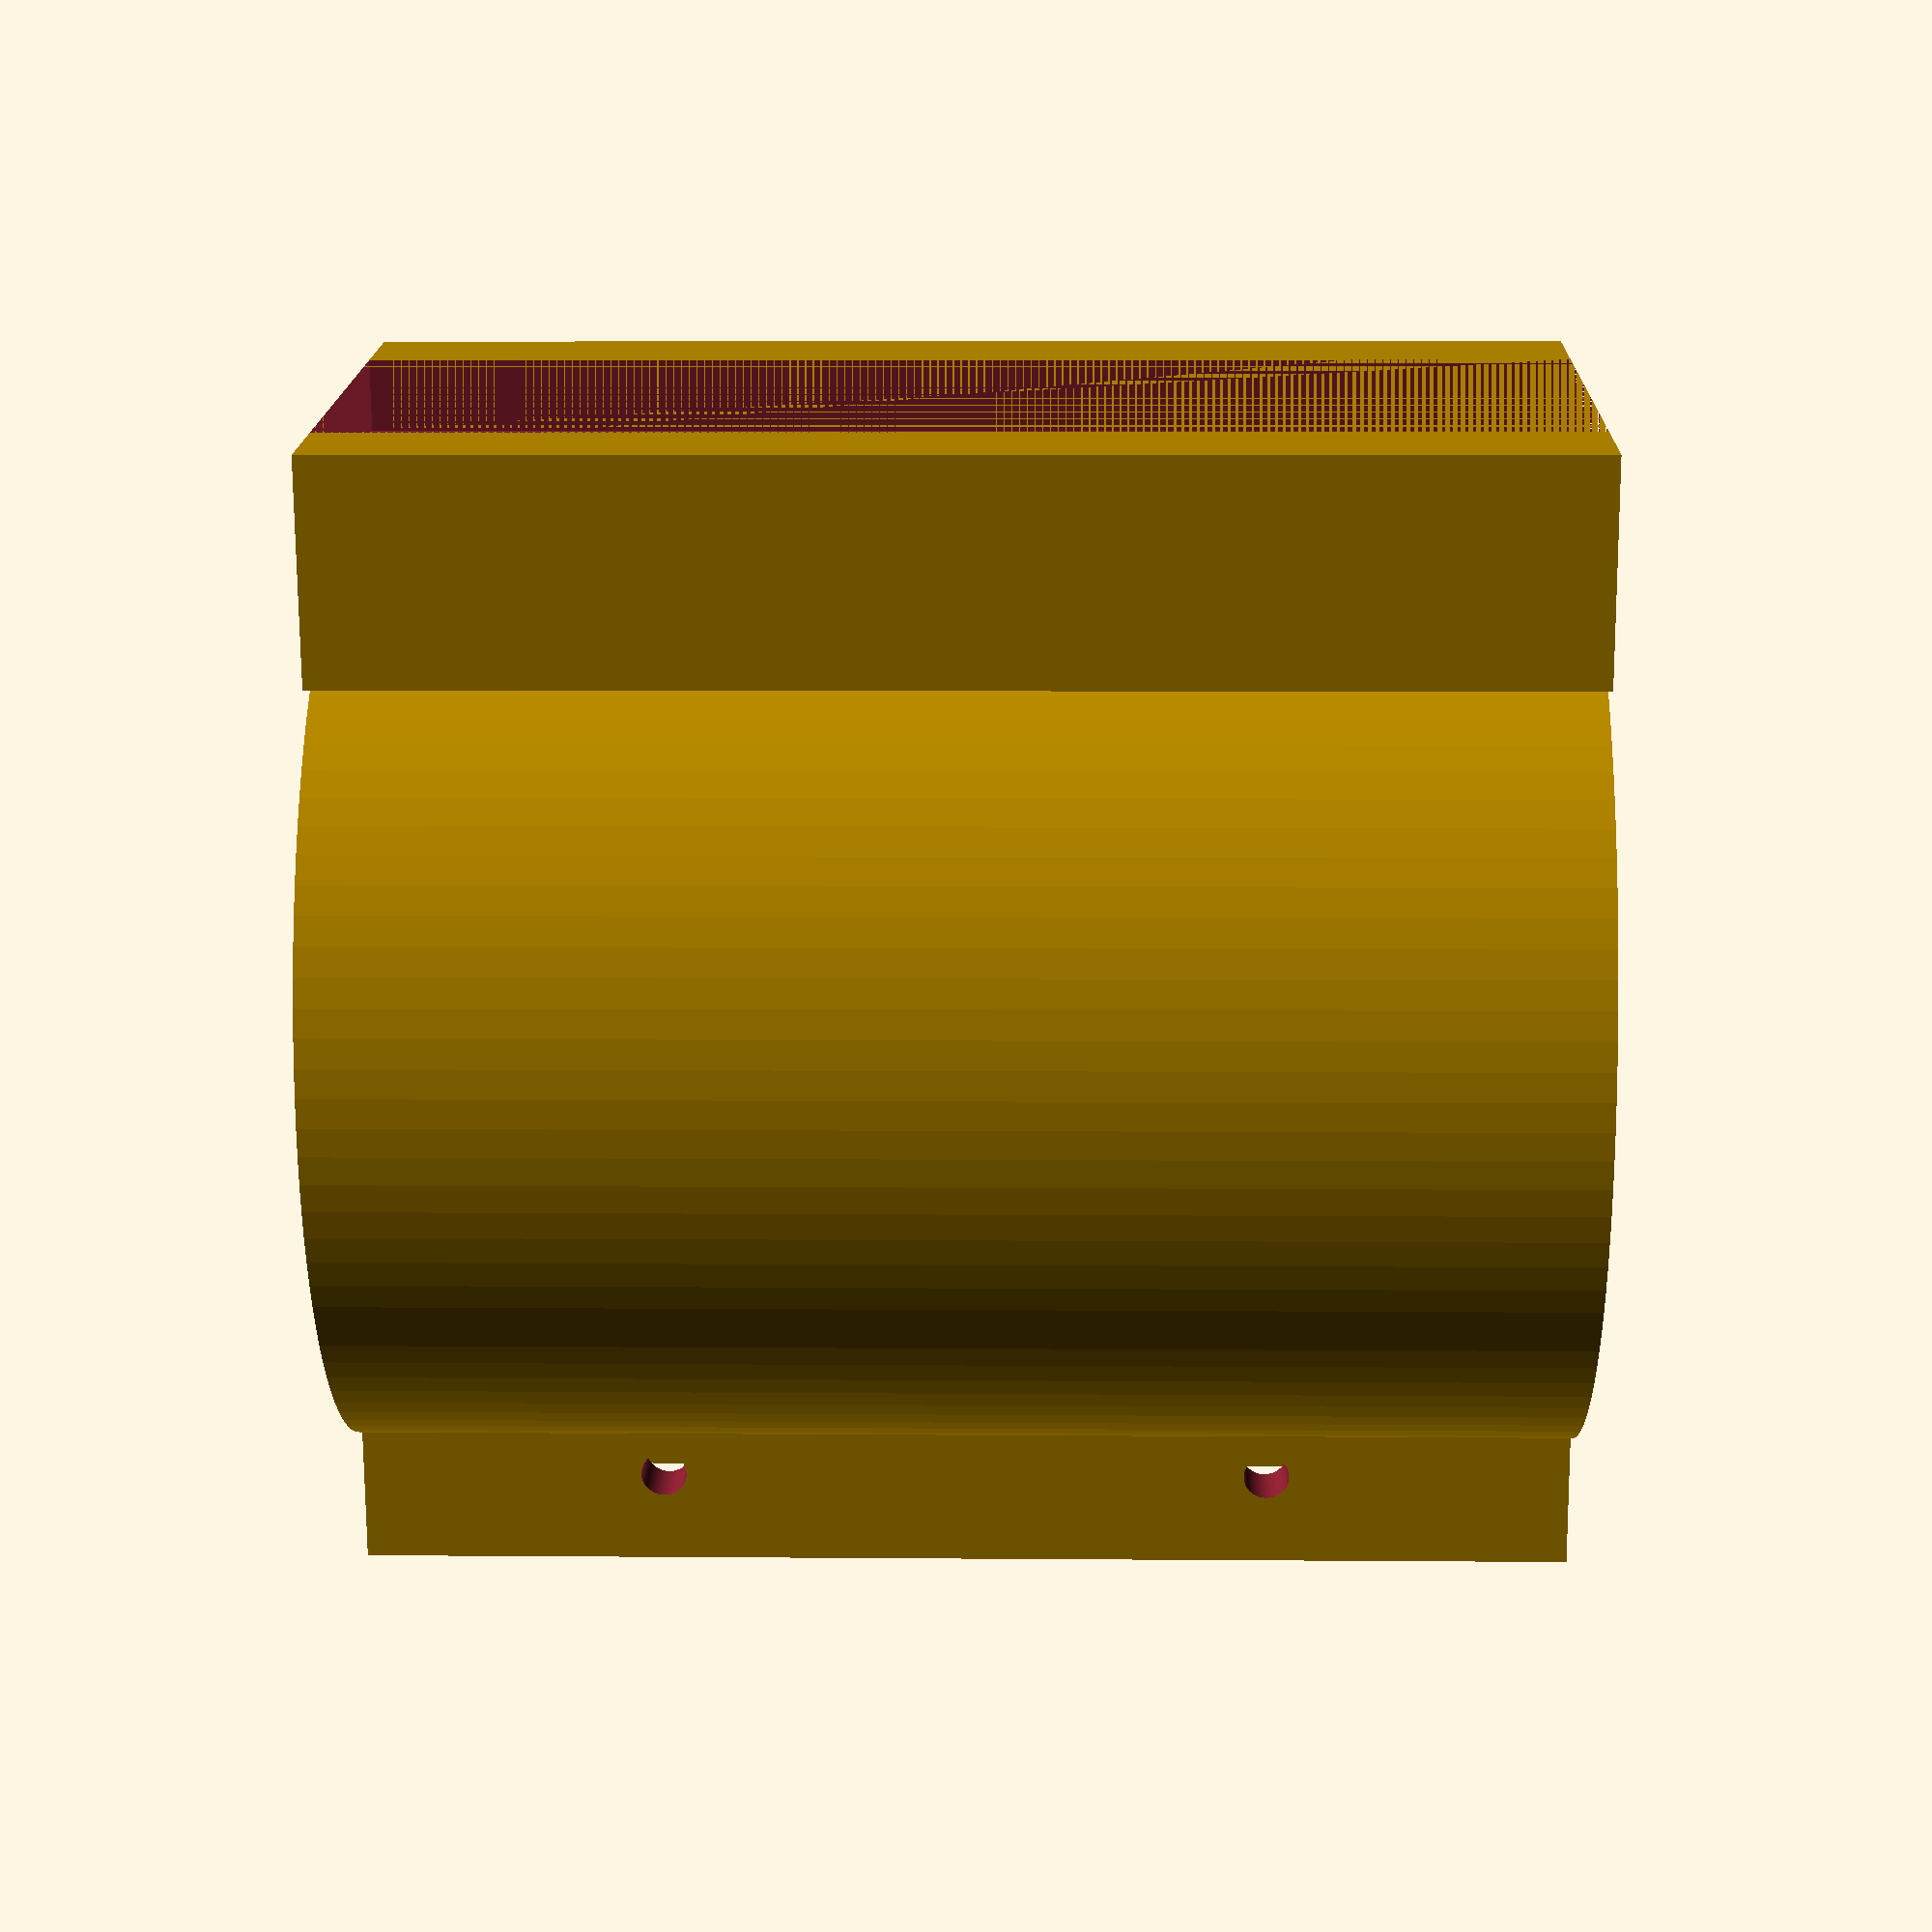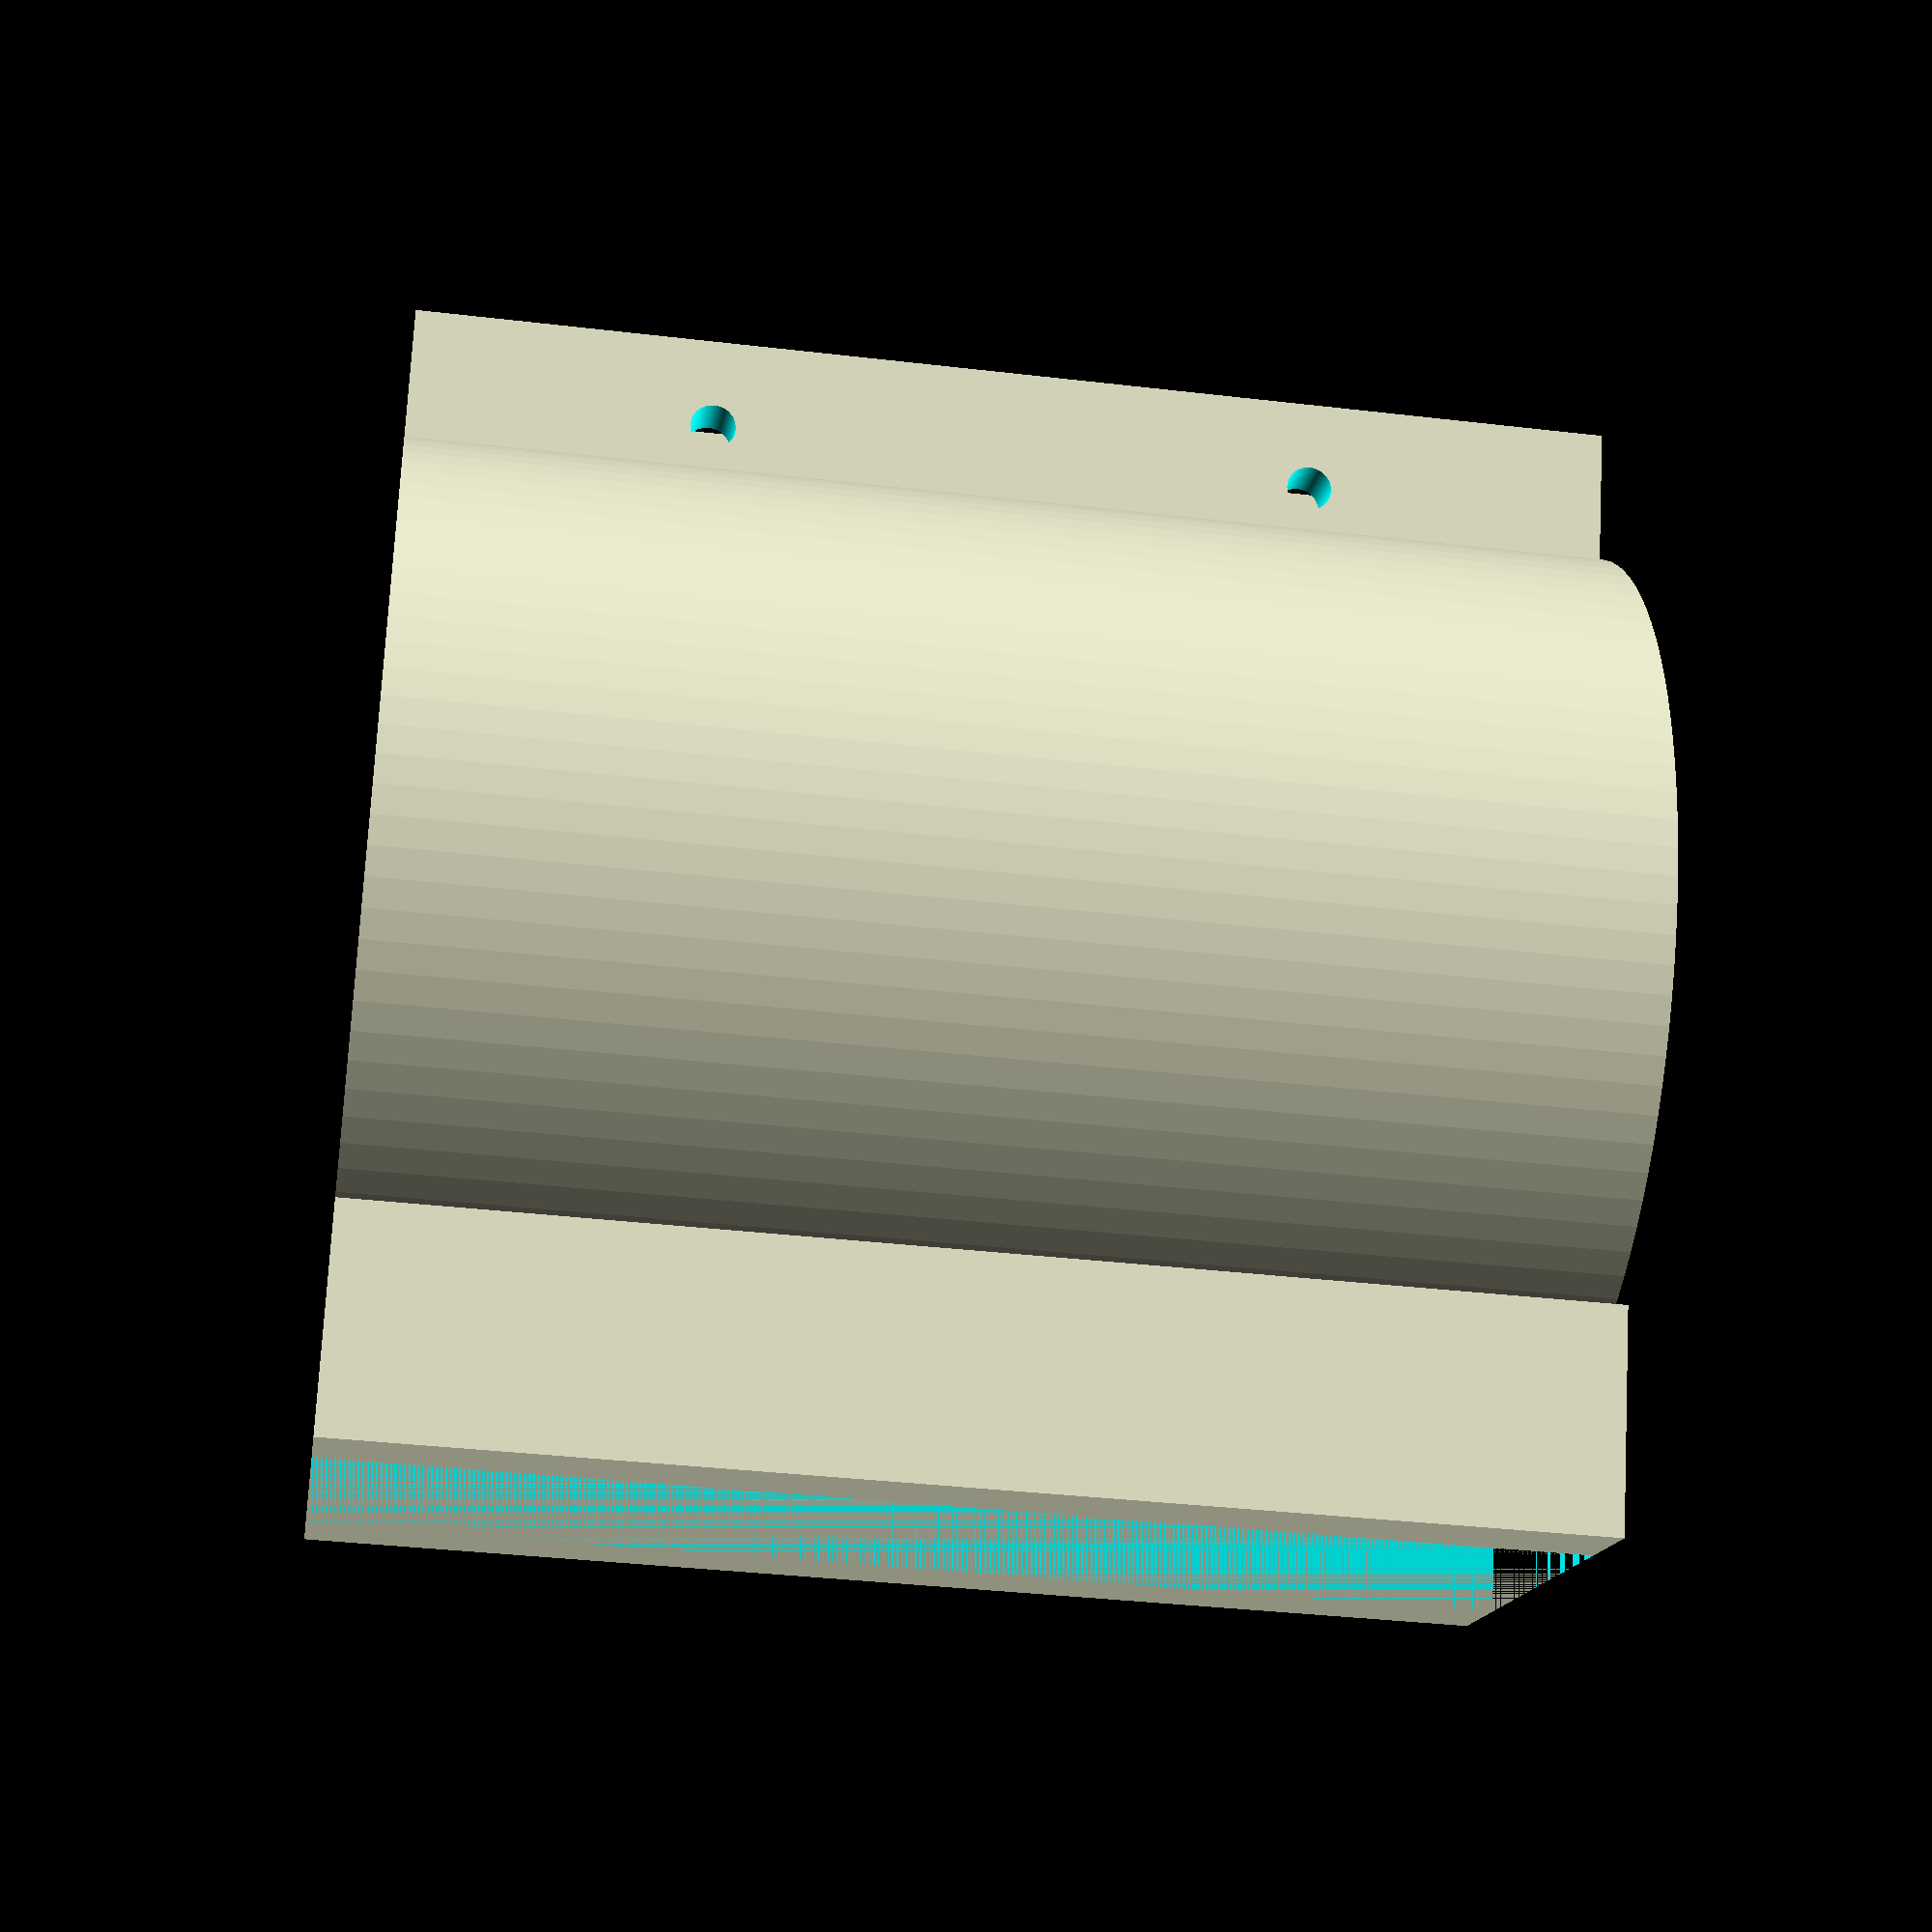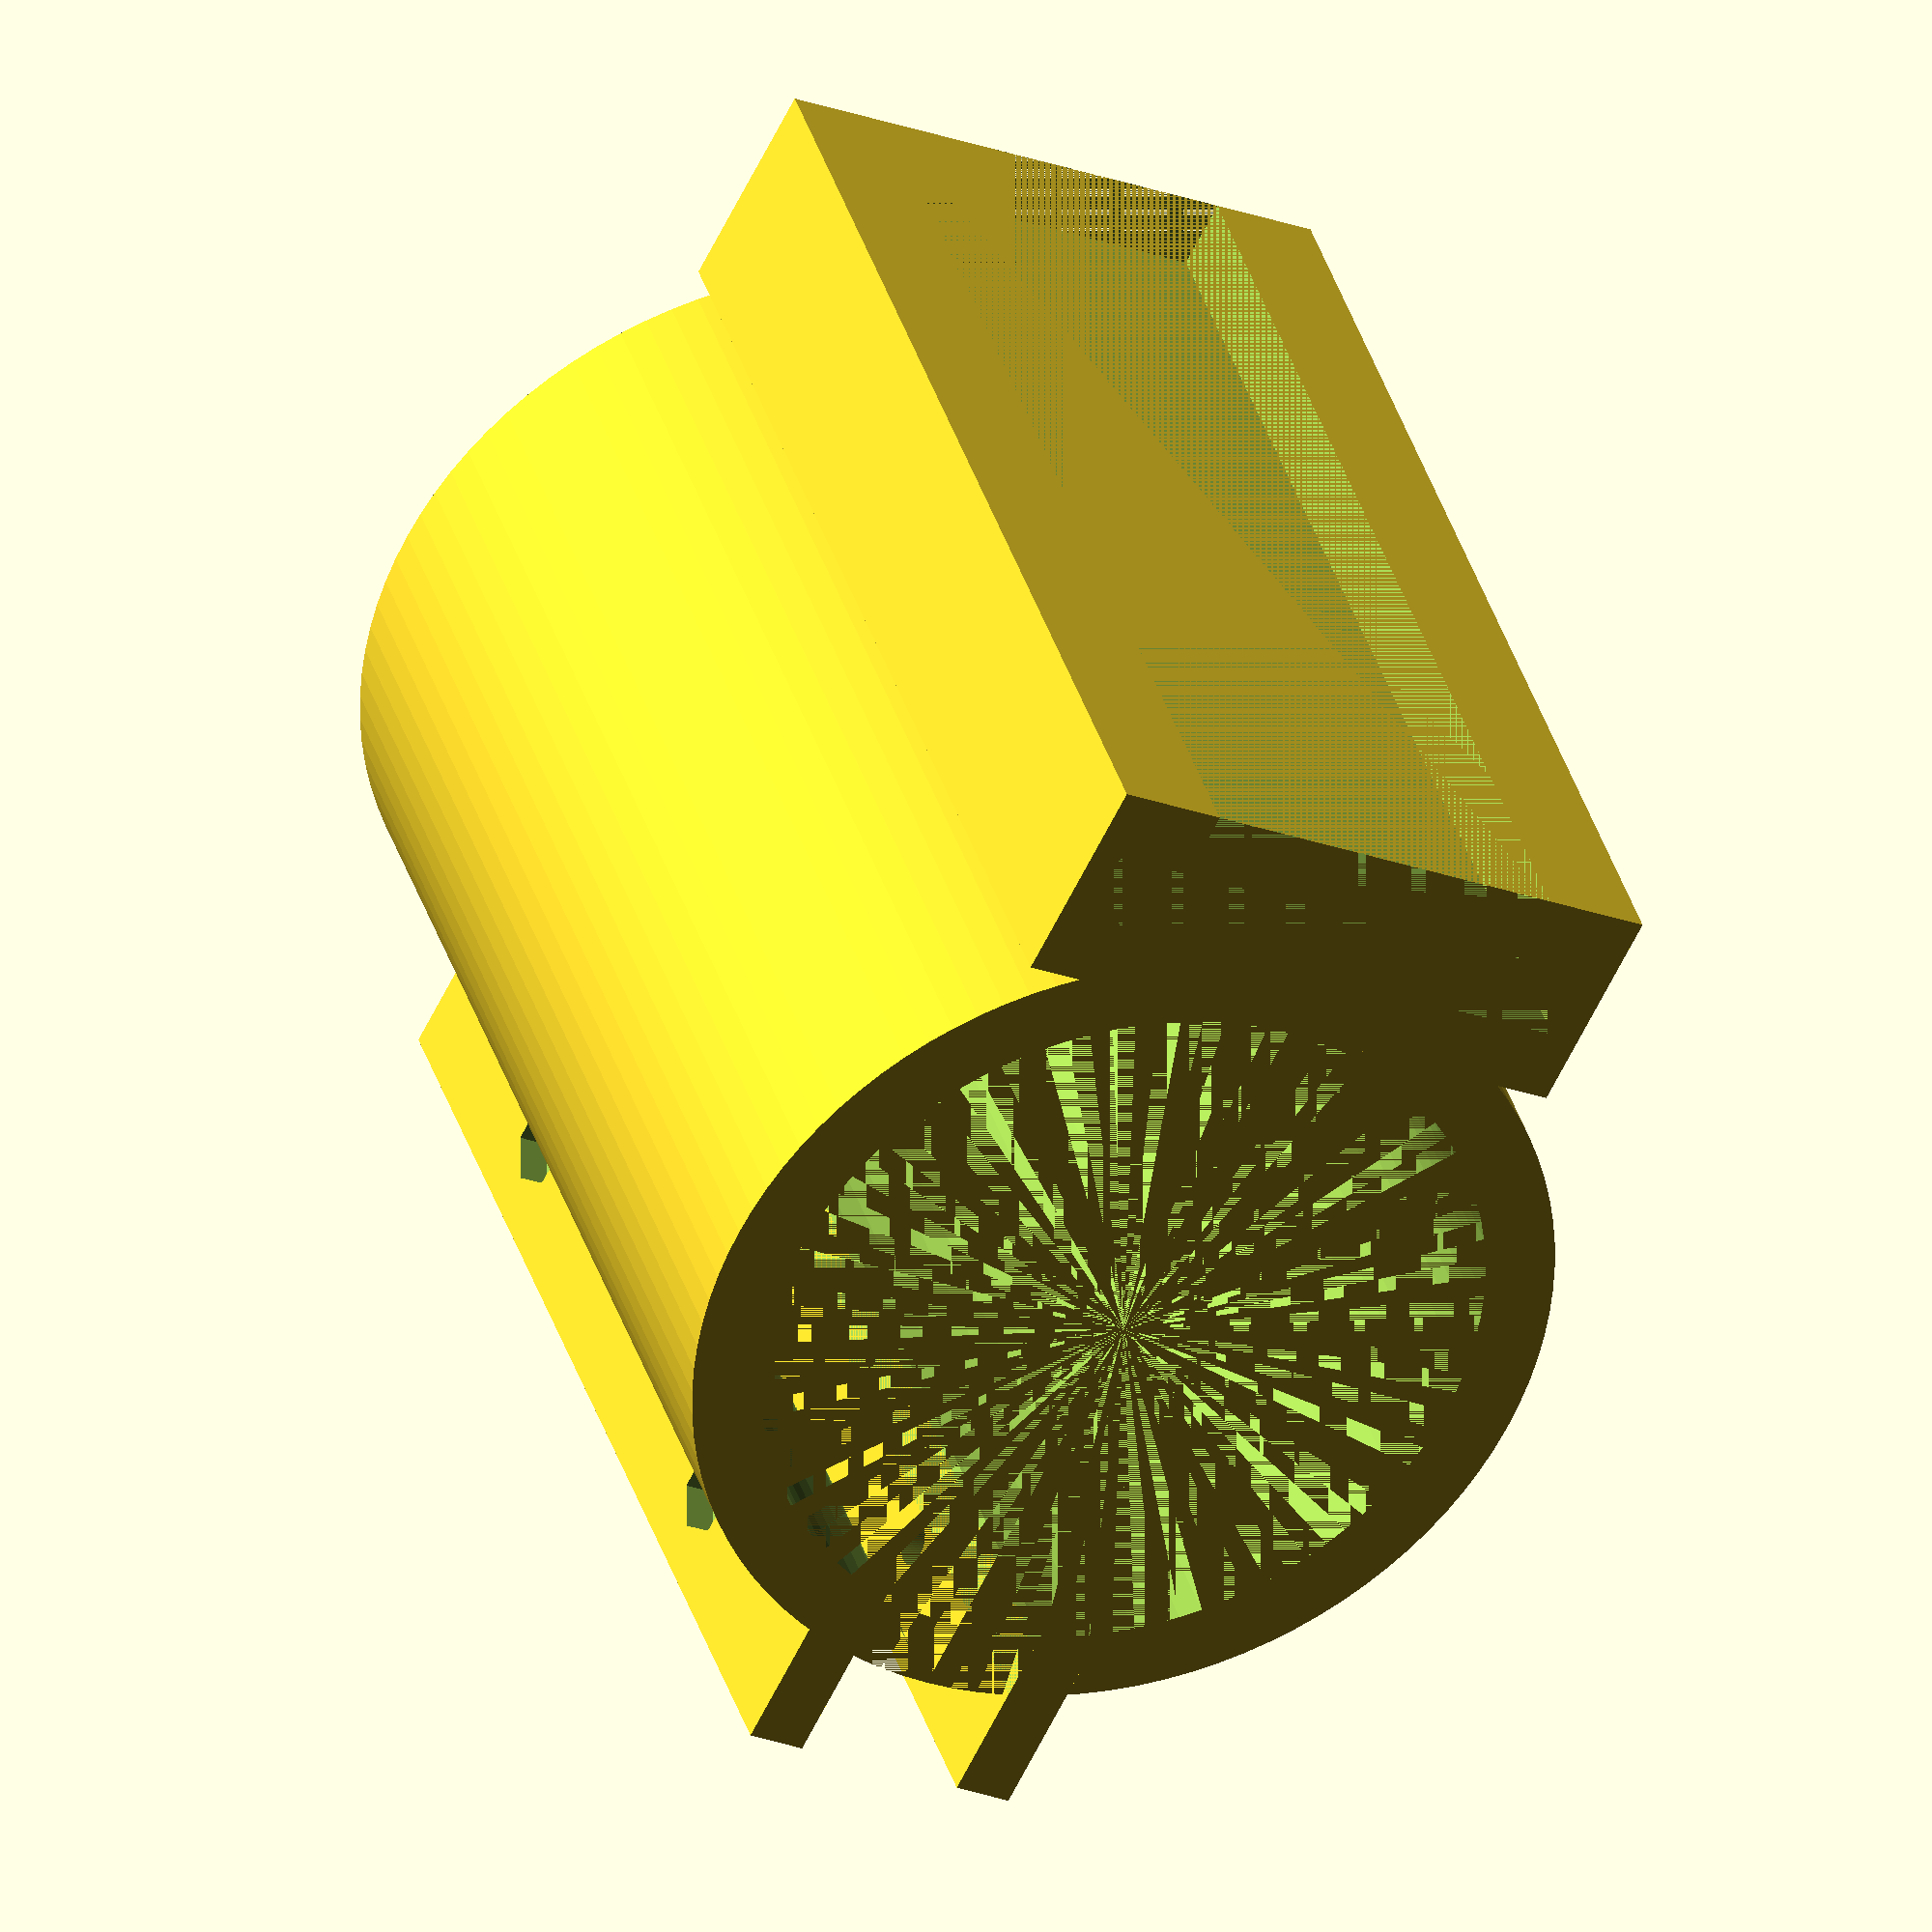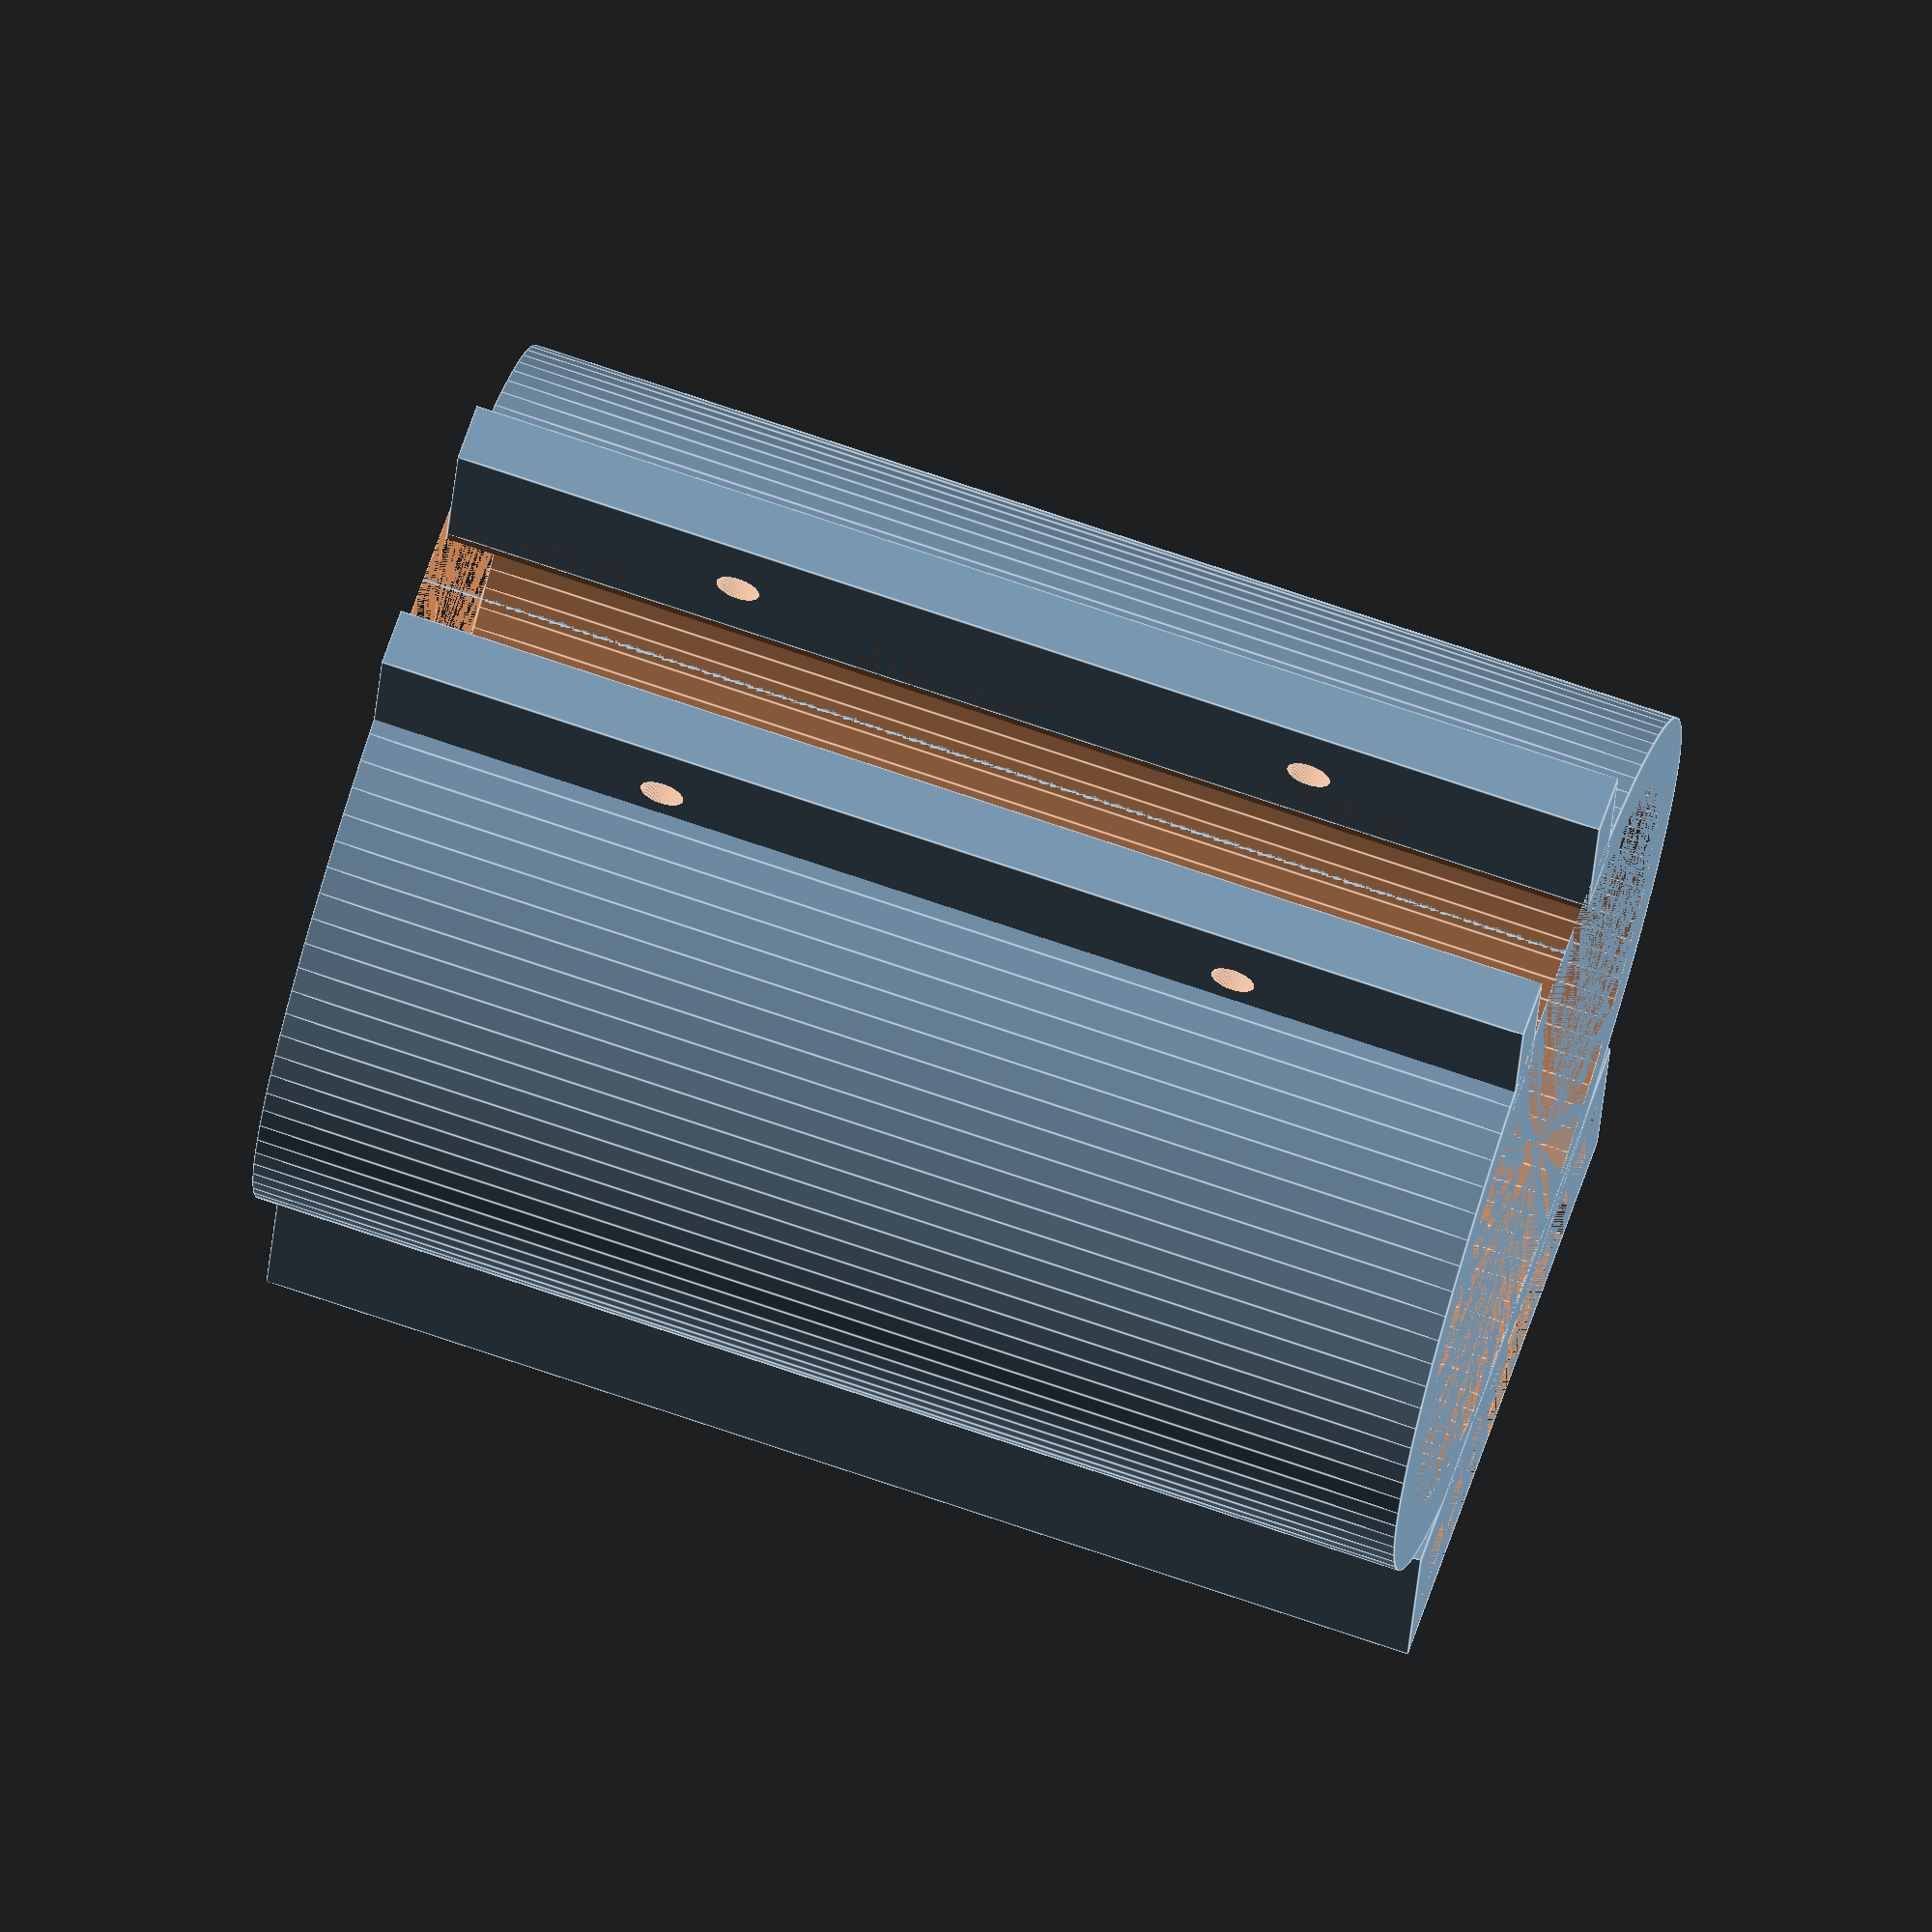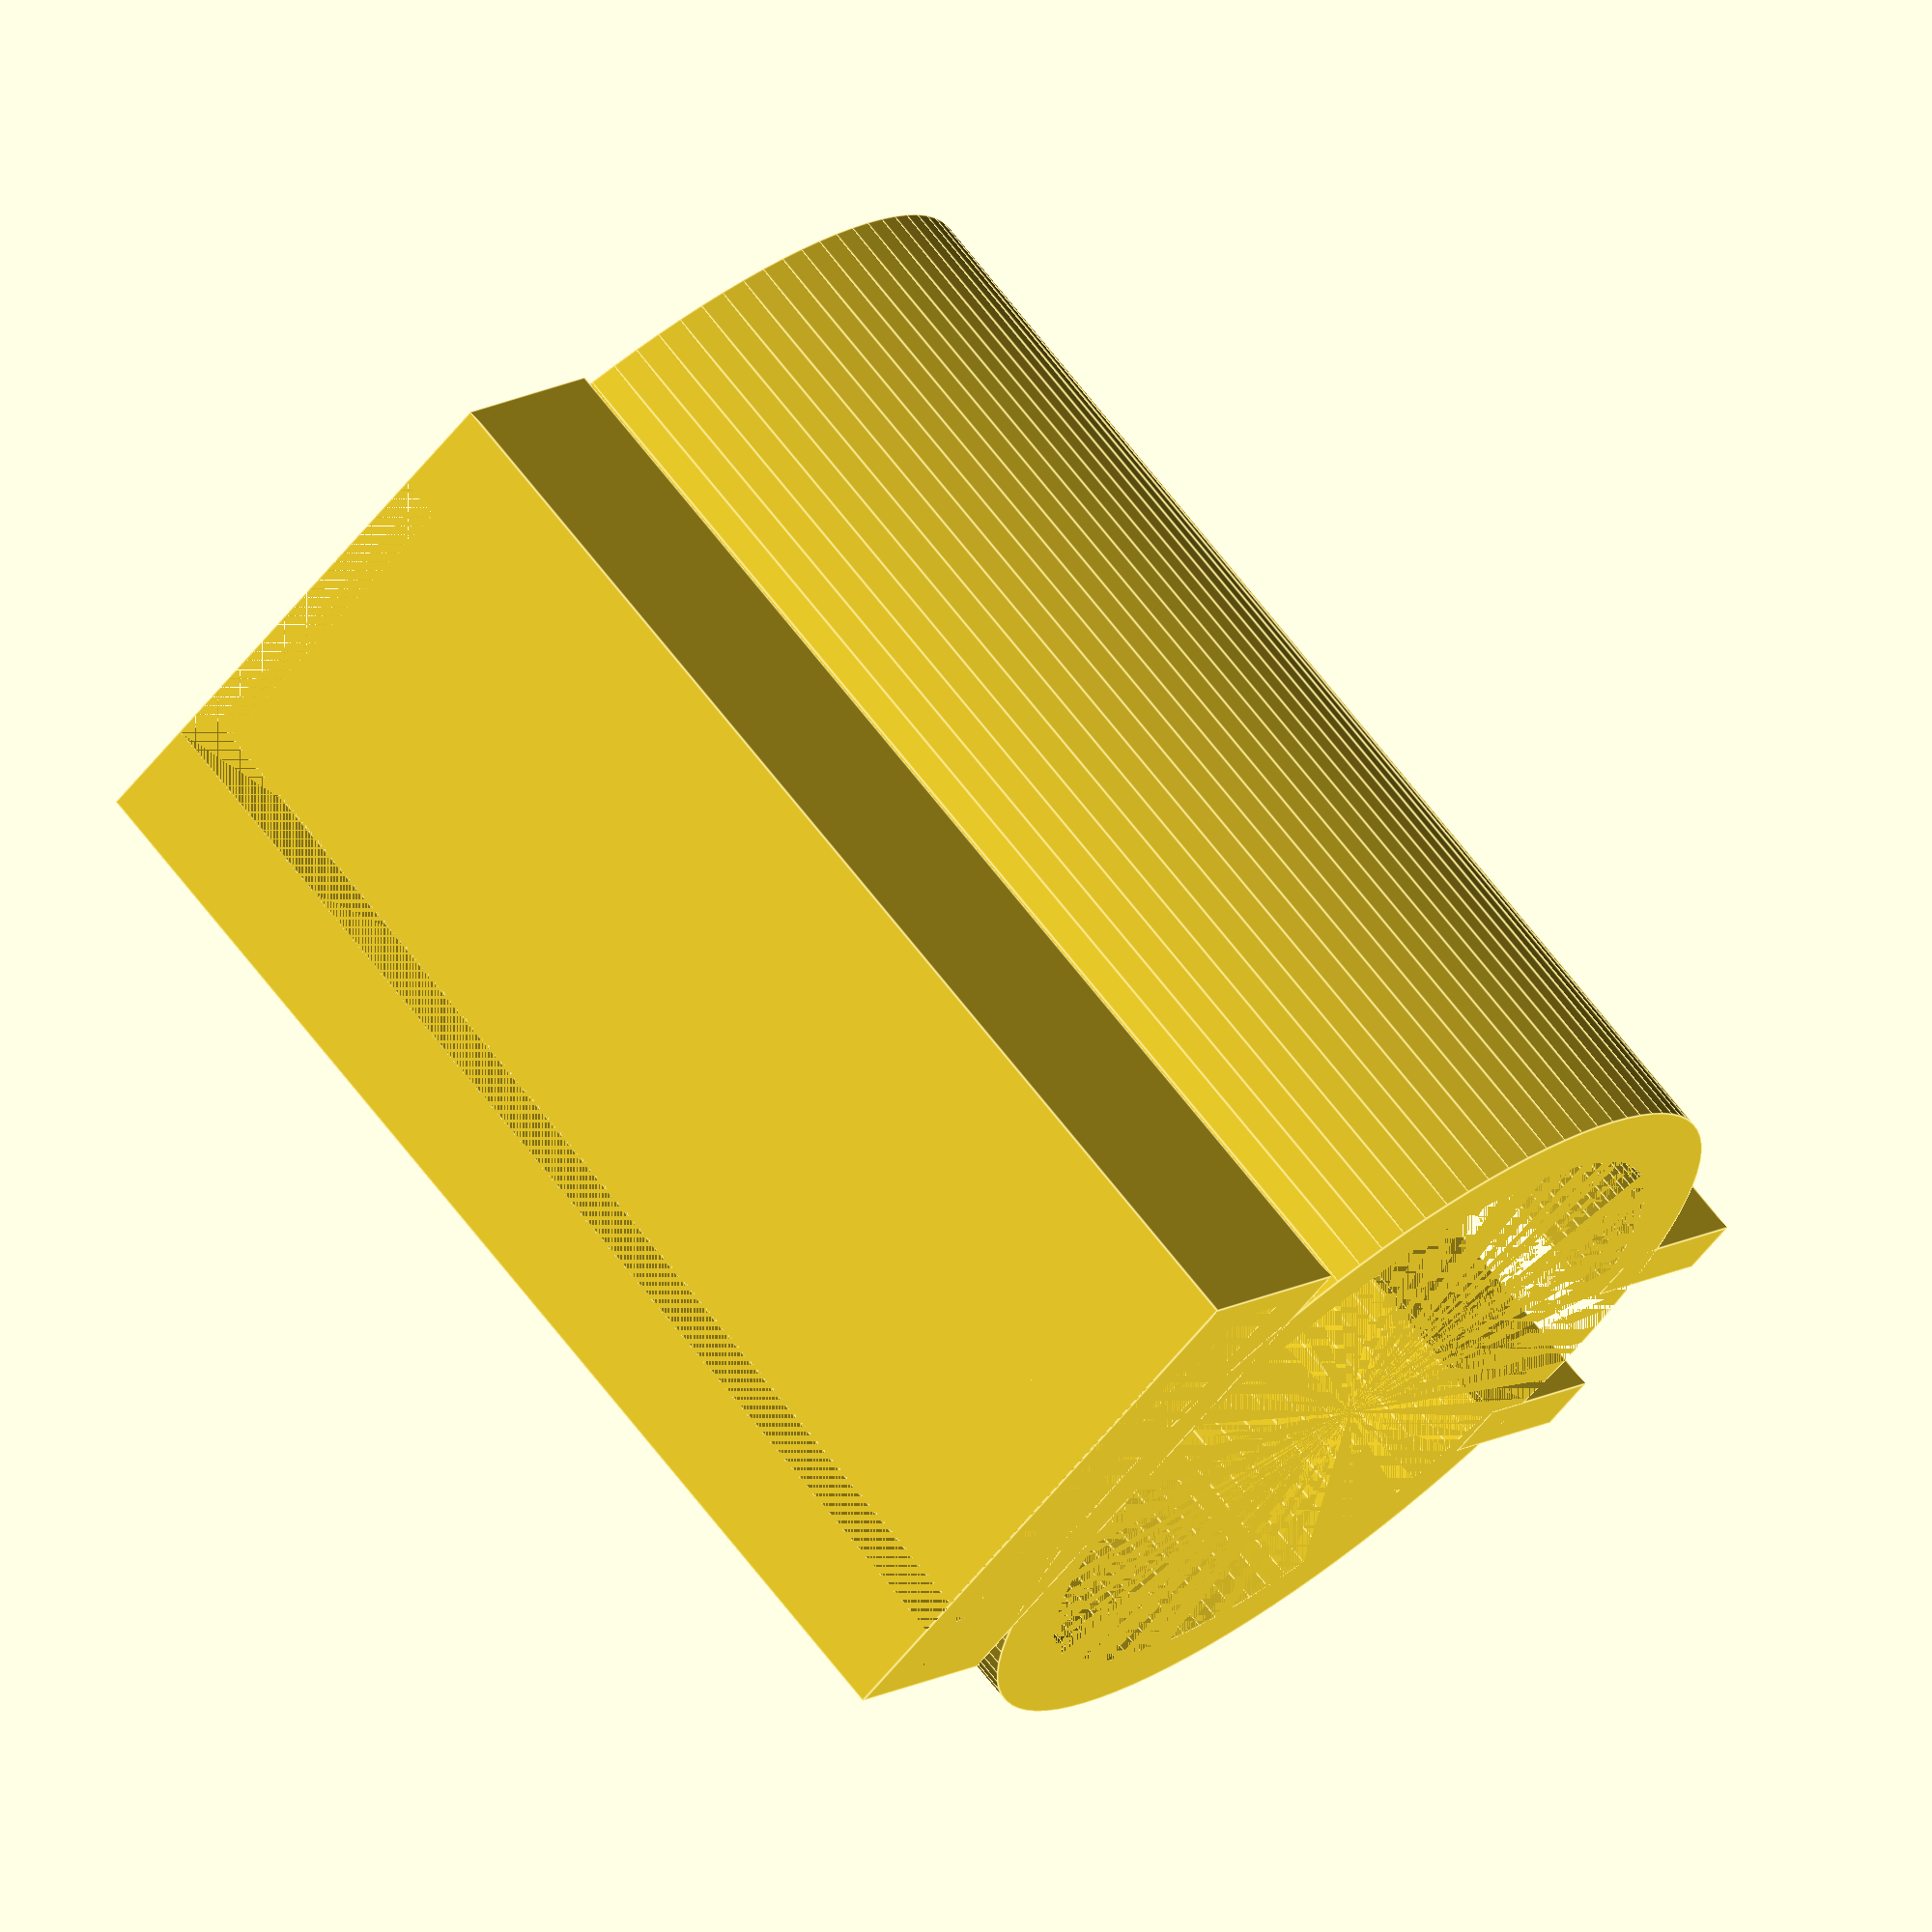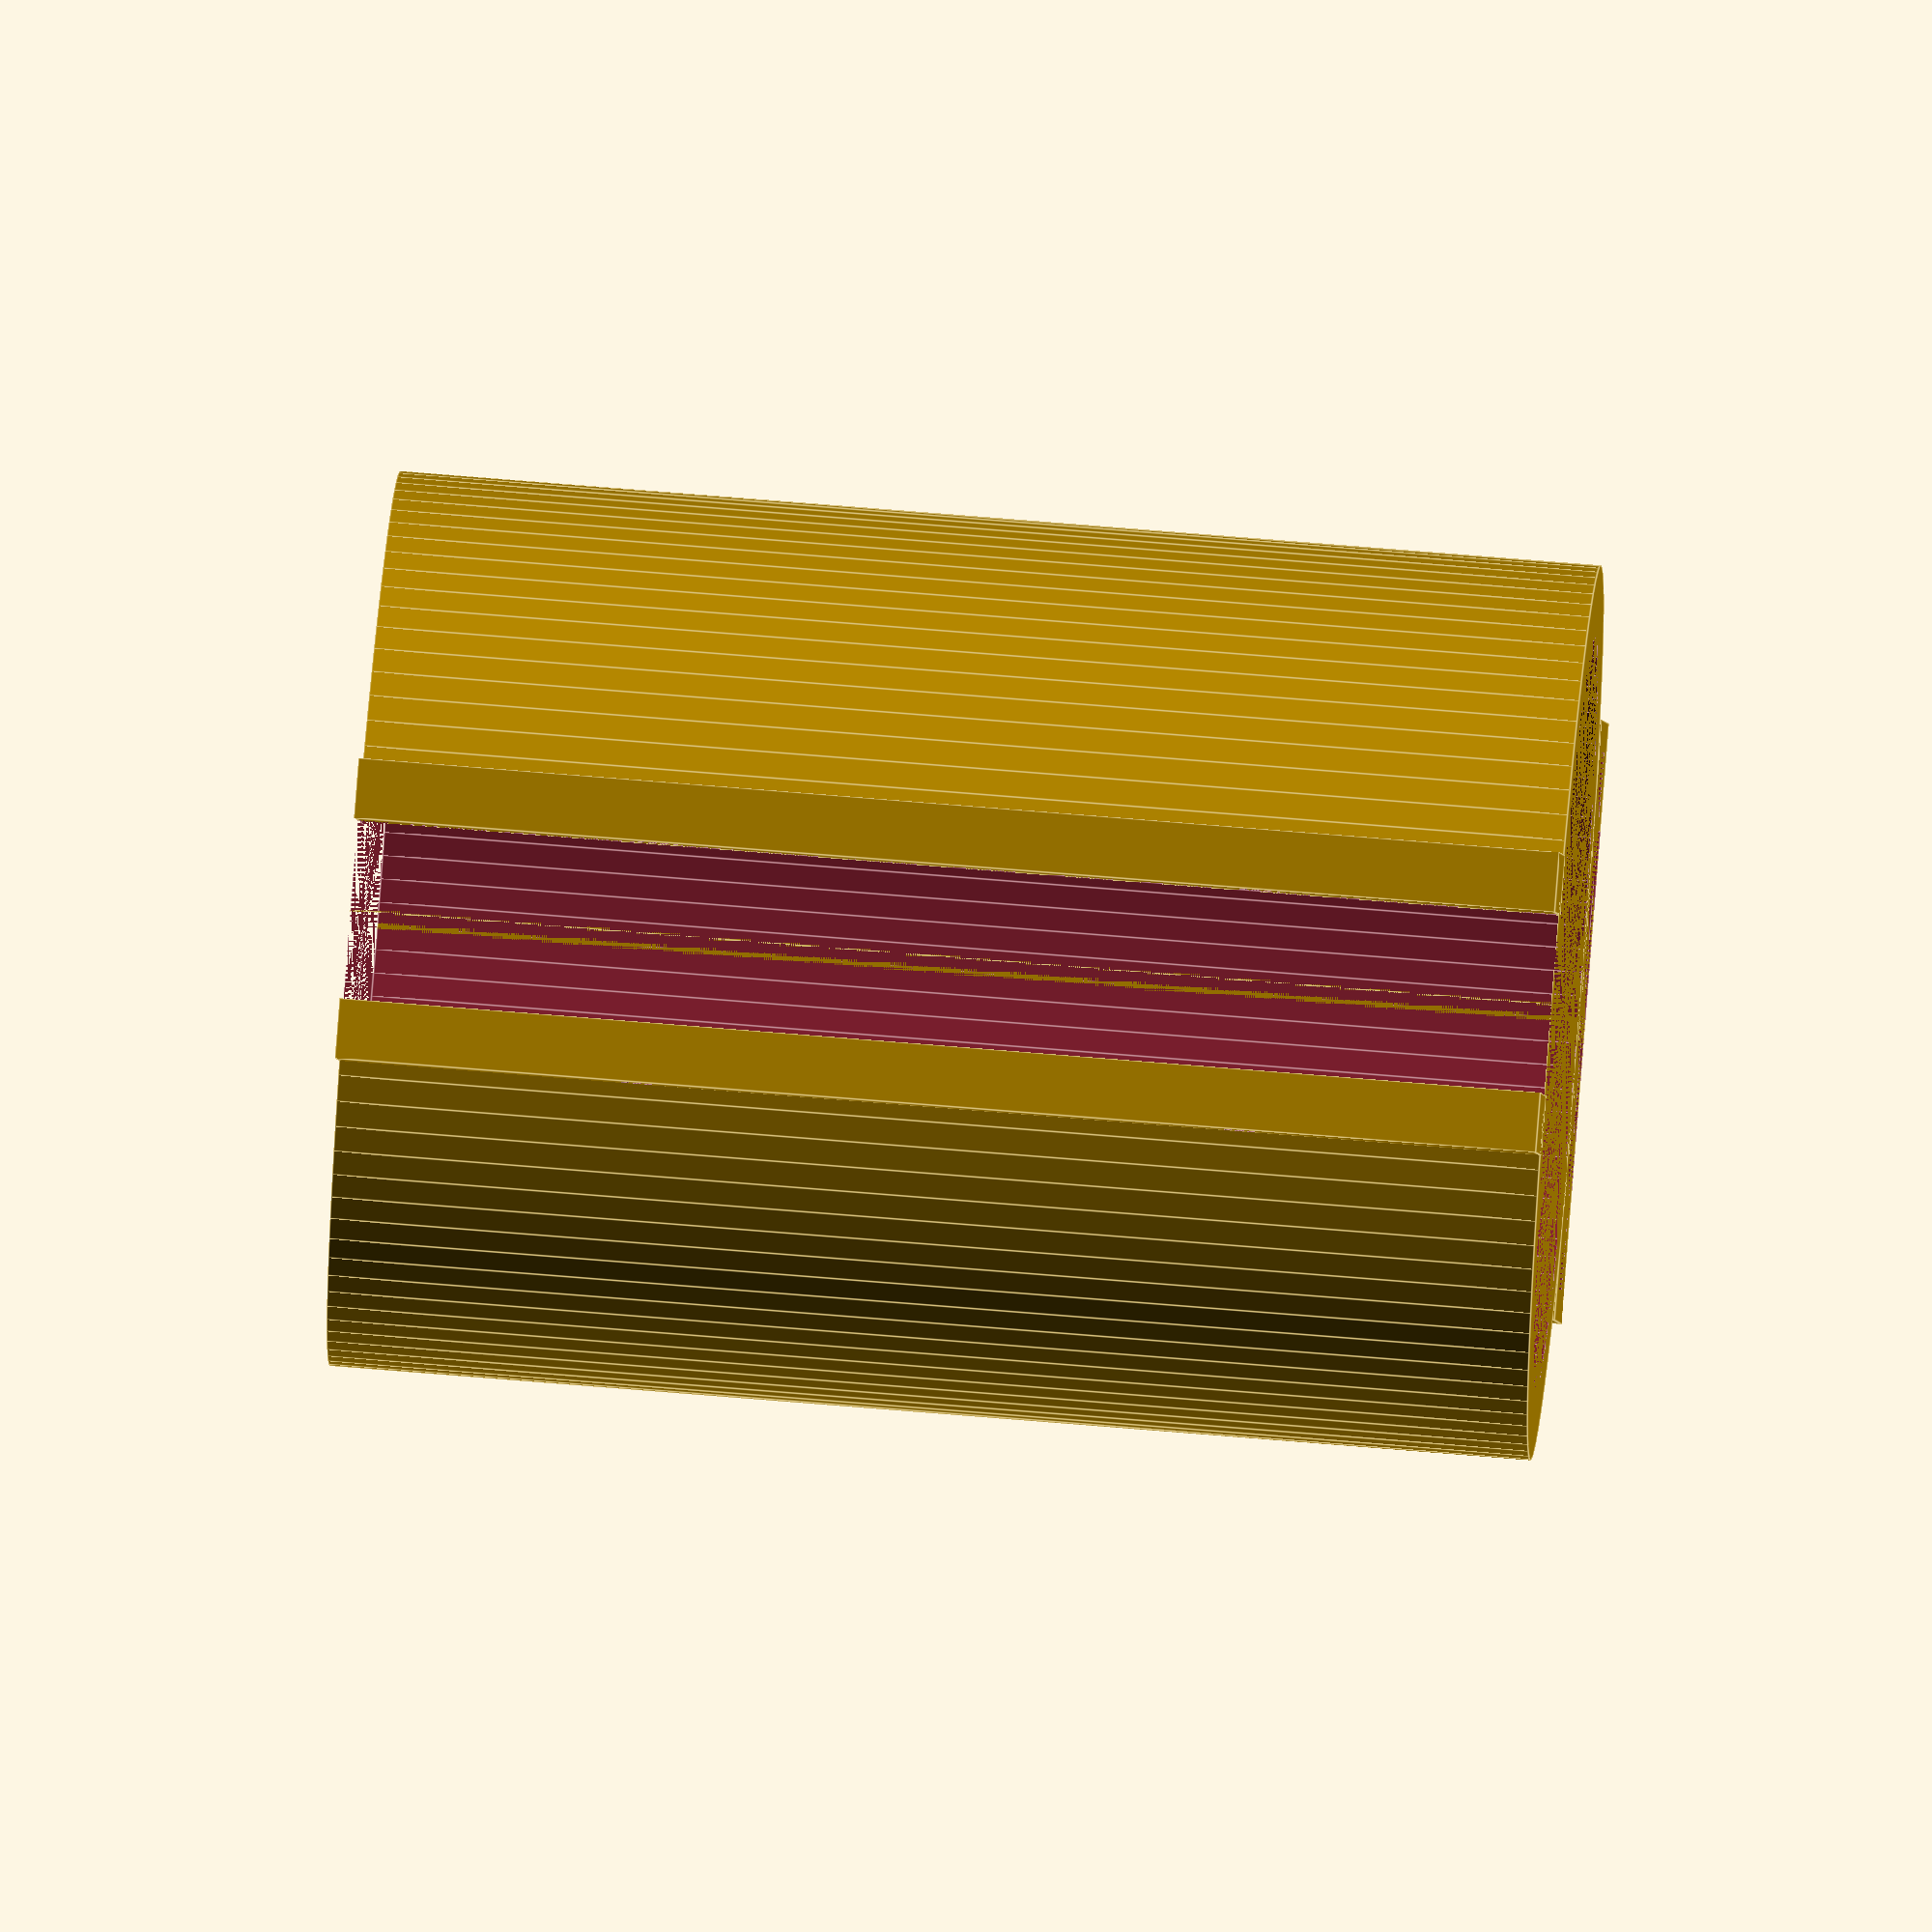
<openscad>
outer_r = 14.9;
inner_r = 12.5;
length = 40;
gap = 6;
slide_width = 20;
rail_width = 18;
overhang = 2.6;
rail_thickness = 2.5;
overhang_thickness = 2.4;
rail_wall = (slide_width - rail_width)/2;
slide_thickness = 7.3;
top_thickness = slide_thickness - rail_thickness - overhang_thickness;
flange_width = 2;
flange_height = 6;
bolt_diameter = 1.5;
nut_diameter = 3;

$fn=100;

module grip()
{
  difference()
  {
    cylinder(r=outer_r, h=length);
    cylinder(r=inner_r, h=length);
    translate([0, -gap/2, 0])
      cube([outer_r, gap, length]);
  }
}

module bolt_hole()
{
  rotate([-90, 0, 0])
    cylinder(r=bolt_diameter/2, h=flange_width + 2);
}

module flange()
{
  difference()
  {
    cube([flange_height, flange_width, length]);
    translate([flange_height/2, -1, length/4]) bolt_hole();
    translate([flange_height/2, -1, 3*length/4]) bolt_hole();
  }
}

module nut_hole()
{
  rotate([-90, 0, 0])
    cylinder(r=nut_diameter/2, h=flange_width, $fn=6);
}

module flanges()
{
  translate([0, gap/2, 0])
    flange();
  translate([0, -gap/2 - flange_width, 0])
    difference()
    {
      flange();
      translate([flange_height/2, -1, length/4]) nut_hole();
      translate([flange_height/2, -1, 3*length/4]) nut_hole();
    }
}

module slide()
{
  difference()
  {
    cube([slide_thickness, slide_width, length]);
    translate([overhang_thickness, rail_wall, 0])
      cube([rail_thickness, rail_width, length]);
    translate([0, overhang + rail_wall, 0])
      cube([overhang_thickness, slide_width-2*(rail_wall + overhang), length]);
  }

}

translate([inner_r, 0, 0]) grip();
translate([2 * inner_r, 0, 0]) flanges();
translate([-slide_thickness, -slide_width/2, 0]) slide();

</openscad>
<views>
elev=174.6 azim=281.7 roll=88.5 proj=p view=wireframe
elev=35.9 azim=249.8 roll=261.2 proj=p view=wireframe
elev=323.1 azim=117.1 roll=344.0 proj=o view=wireframe
elev=285.2 azim=280.6 roll=288.7 proj=o view=edges
elev=288.1 azim=131.4 roll=141.7 proj=o view=edges
elev=113.6 azim=67.4 roll=265.1 proj=o view=edges
</views>
